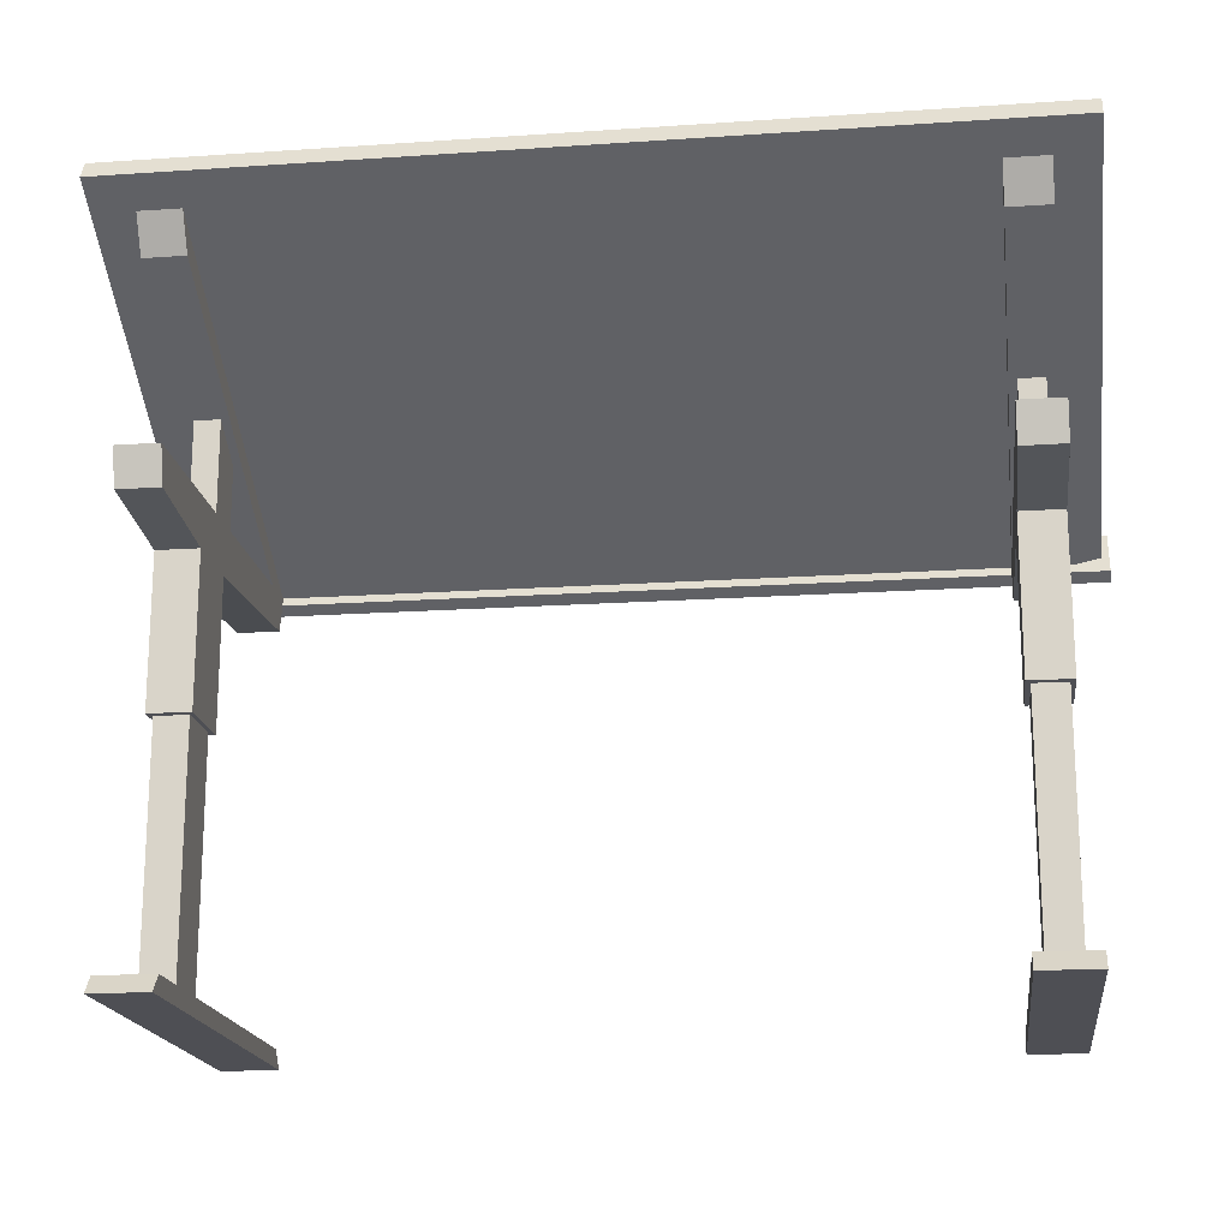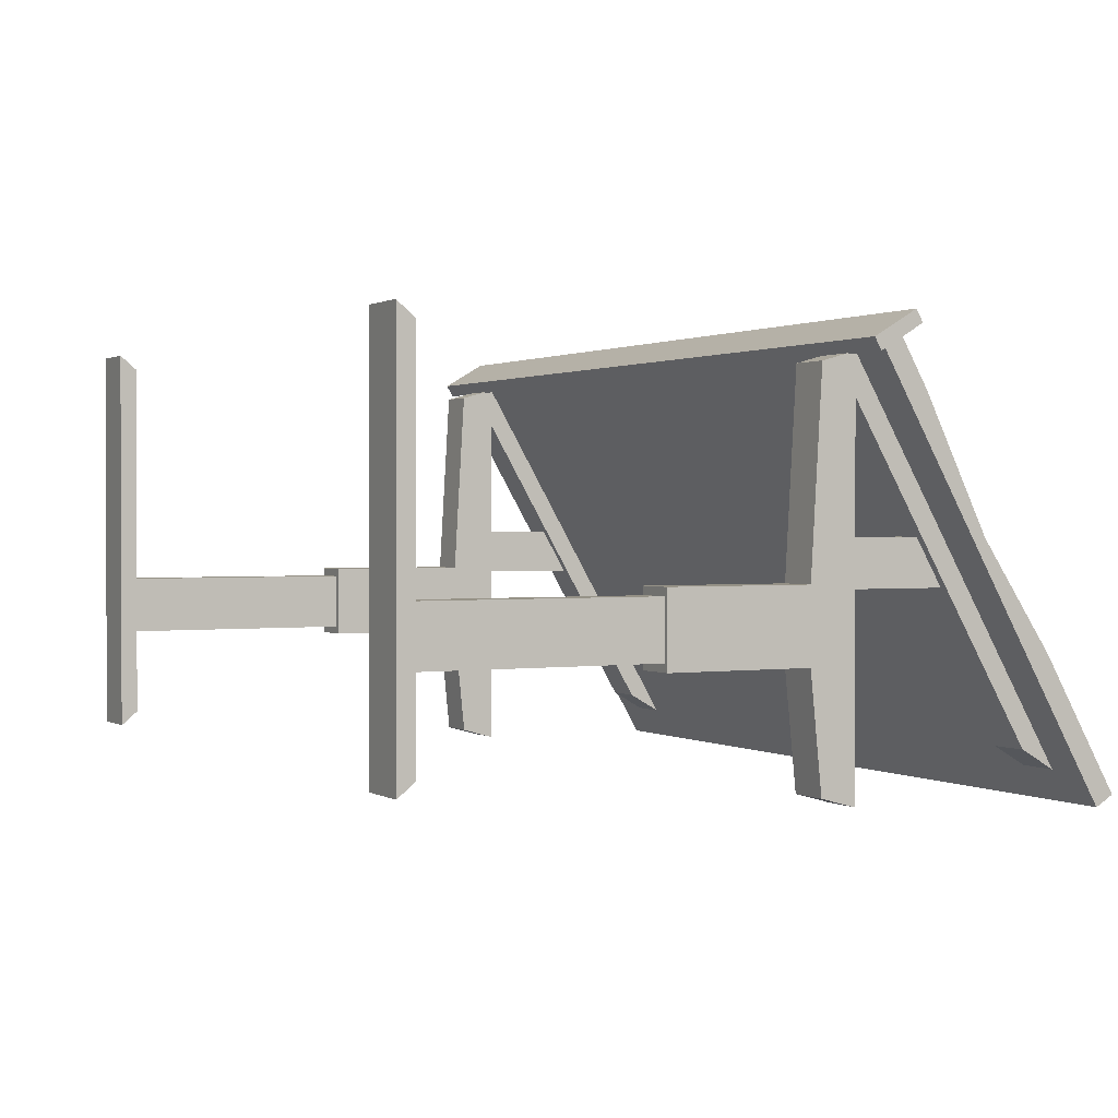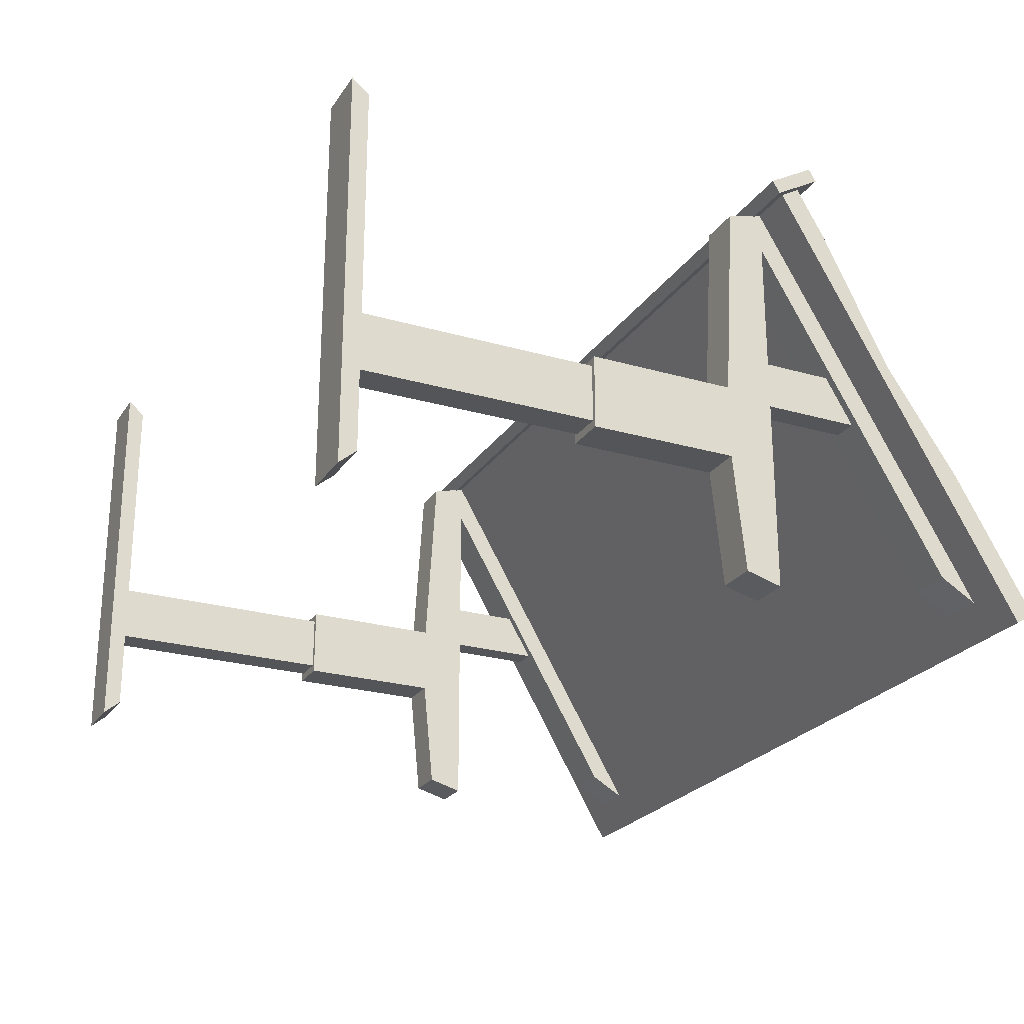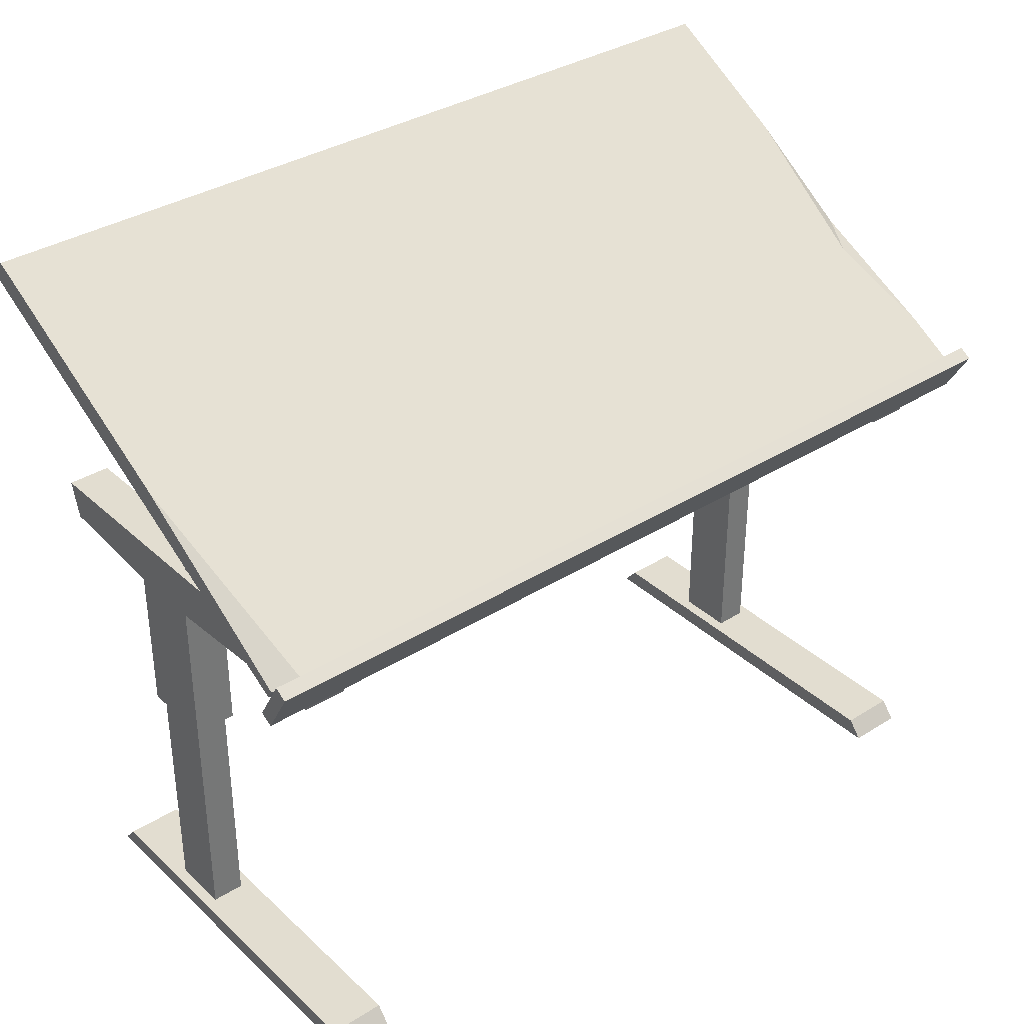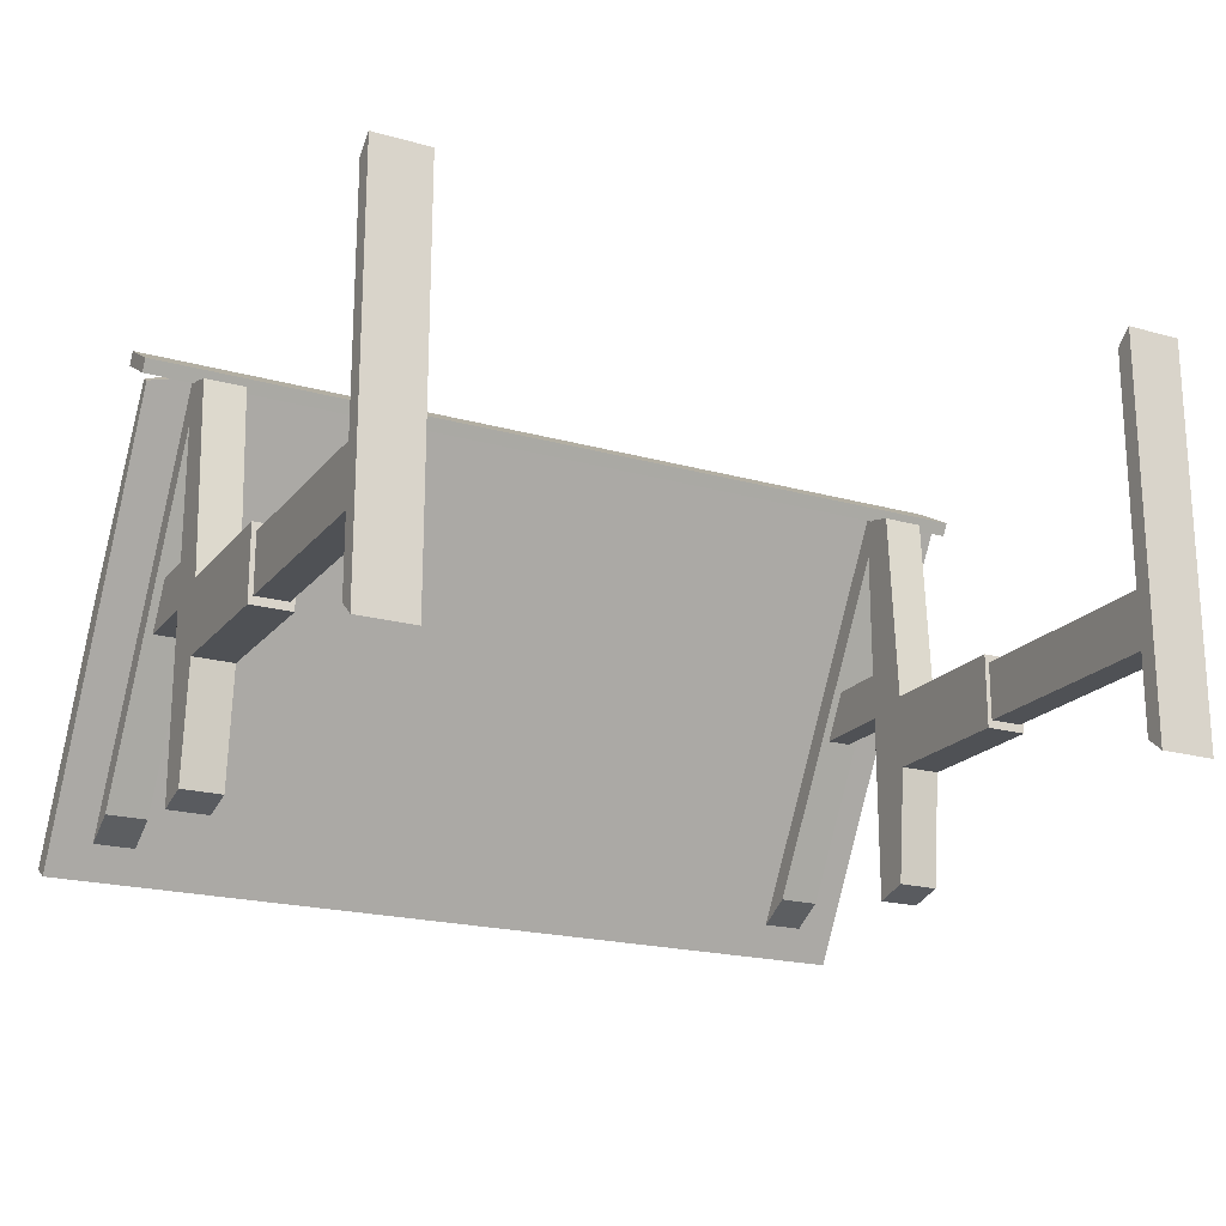
<metadata>
{"format":"obj","ext":"obj","renderer":"f3d","projection":"perspective","resolution":1024,"background":"white","views":[{"elev":-18.3,"azim":-172.5,"up":"+Y"},{"elev":1.1,"azim":62.2,"up":"+Z"},{"elev":-24.2,"azim":64.4,"up":"+Z"},{"elev":35.2,"azim":-39.7,"up":"+Y"},{"elev":-20.1,"azim":-27.2,"up":"+Z"}]}
</metadata>
<code>
g SM_Prop_Table_Drafting_01
v -0.8013 0.8624 0.3882
v -0.8 1.076 0.0584
v -0.7525 0.8733 0.41
v 0.8 0.9253 0.3199
v 0.7636 1.025 0.1479
v 0.8 1.047 0.07505
v 0.7636 1.025 0.1479
v 0.8 1.181 -0.1222
v 0.8 1.047 0.07505
v 0.7242 0.836 0.3857
v 0.7242 0.7701 0.3677
v 0.6475 0.7701 0.3677
v 0.6475 0.836 0.3857
v 0.7242 0.748 -0.1376
v 0.7242 0.7701 -0.3546
v 0.6475 0.7701 -0.3546
v 0.6475 0.748 -0.1376
v 0.7242 0.7701 -0.3546
v 0.7242 0.836 -0.3726
v 0.6475 0.836 -0.3726
v 0.6475 0.7701 -0.3546
v 0.6475 0.748 -0.1376
v 0.6475 0.7701 -0.3546
v 0.6475 0.836 -0.3726
v 0.6475 0.7701 0.3677
v 0.6475 0.836 0.3857
v 0.6475 0.748 -0.0005862
v 0.6475 0.4749 -0.1376
v 0.6475 0.4749 -0.0005862
v 0.7242 0.836 -0.3726
v 0.7242 0.7701 -0.3546
v 0.7242 0.748 -0.1376
v 0.7242 0.748 -0.0005862
v 0.7242 0.7701 0.3677
v 0.7242 0.836 0.3857
v 0.7242 0.4749 -0.0005862
v 0.7242 0.4749 -0.1376
v 0.7375 0 0.4339
v 0.7375 0 -0.3102
v 0.6342 0 -0.3102
v 0.6342 0 0.4339
v 0.6475 0.836 -0.3726
v 0.6475 0.836 0.3099
v 0.6475 0.836 0.3857
v 0.6625 0.836 0.07675
v 0.6625 0.836 -0.0102
v 0.7092 0.836 0.07675
v 0.7242 0.836 -0.3726
v 0.7242 0.836 0.3099
v 0.7242 0.836 0.3857
v 0.7092 0.836 -0.0102
v 0.7092 1.031 -0.0102
v 0.7092 0.9782 0.07675
v 0.6625 0.9782 0.07675
v 0.6625 1.031 -0.0102
v 0.7242 0.7701 0.3677
v 0.7242 0.748 -0.0005862
v 0.6475 0.748 -0.0005862
v 0.6475 0.7701 0.3677
v 0.7242 0.748 -0.0005862
v 0.7242 0.4749 -0.0005862
v 0.6475 0.4749 -0.0005862
v 0.6475 0.748 -0.0005862
v 0.6475 0.748 -0.1376
v 0.6475 0.4749 -0.1376
v 0.7242 0.4749 -0.1376
v 0.7242 0.748 -0.1376
v 0.7375 0.032 0.4071
v 0.7375 0 0.4339
v 0.6342 0 0.4339
v 0.6342 0.032 0.4071
v 0.6342 0.032 0.4071
v 0.6342 0 0.4339
v 0.6342 0 -0.3102
v 0.6342 0.032 -0.2834
v 0.6342 0.032 -0.2834
v 0.6342 0 -0.3102
v 0.7375 0 -0.3102
v 0.7375 0.032 -0.2834
v 0.7375 0.032 -0.2834
v 0.7375 0 -0.3102
v 0.7375 0 0.4339
v 0.7375 0.032 0.4071
v 0.7158 0.4749 -0.01565
v 0.7158 0.032 -0.01565
v 0.6559 0.032 -0.01565
v 0.6559 0.4749 -0.01565
v 0.6559 0.4749 -0.01565
v 0.6559 0.032 -0.01565
v 0.6559 0.032 -0.1226
v 0.6559 0.4749 -0.1226
v 0.6559 0.4749 -0.1226
v 0.6559 0.032 -0.1226
v 0.7158 0.032 -0.1226
v 0.7158 0.4749 -0.1226
v 0.7158 0.4749 -0.1226
v 0.7158 0.032 -0.1226
v 0.7158 0.032 -0.01565
v 0.7158 0.4749 -0.01565
v -0.7242 0.836 0.3857
v -0.6475 0.836 0.3857
v -0.6475 0.7701 0.3677
v -0.7242 0.7701 0.3677
v -0.7242 0.748 -0.1376
v -0.6475 0.748 -0.1376
v -0.6475 0.7701 -0.3546
v -0.7242 0.7701 -0.3546
v -0.7242 0.7701 -0.3546
v -0.6475 0.7701 -0.3546
v -0.6475 0.836 -0.3726
v -0.7242 0.836 -0.3726
v -0.6475 0.748 -0.1376
v -0.6475 0.836 -0.3726
v -0.6475 0.7701 -0.3546
v -0.6475 0.748 -0.0005862
v -0.6475 0.4749 -0.1376
v -0.6475 0.4749 -0.0005862
v -0.6475 0.7701 0.3677
v -0.6475 0.836 0.3857
v -0.7242 0.836 -0.3726
v -0.7242 0.748 -0.1376
v -0.7242 0.7701 -0.3546
v -0.7242 0.7701 0.3677
v -0.7242 0.836 0.3857
v -0.7242 0.748 -0.0005862
v -0.7242 0.4749 -0.0005862
v -0.7242 0.4749 -0.1376
v -0.7375 0 0.4339
v -0.6342 0 0.4339
v -0.6342 0 -0.3102
v -0.7375 0 -0.3102
v -0.6475 1.19 -0.2934
v -0.6475 1.255 -0.3312
v -0.7242 1.255 -0.3312
v -0.7242 1.19 -0.2934
v -0.7242 0.7701 0.3677
v -0.6475 0.7701 0.3677
v -0.6475 0.748 -0.0005862
v -0.7242 0.748 -0.0005862
v -0.6475 0.836 0.3857
v -0.6475 0.836 0.3099
v -0.6475 0.836 -0.3726
v -0.6625 0.836 -0.0102
v -0.6625 0.836 0.07675
v -0.7092 0.836 -0.0102
v -0.7242 0.836 0.3099
v -0.7242 0.836 -0.3726
v -0.7242 0.836 0.3857
v -0.7092 0.836 0.07675
v -0.7242 0.748 -0.0005862
v -0.6475 0.748 -0.0005862
v -0.6475 0.4749 -0.0005862
v -0.7242 0.4749 -0.0005862
v -0.6475 0.748 -0.1376
v -0.7242 0.748 -0.1376
v -0.7242 0.4749 -0.1376
v -0.6475 0.4749 -0.1376
v -0.7375 0.032 0.4071
v -0.6342 0.032 0.4071
v -0.6342 0 0.4339
v -0.7375 0 0.4339
v -0.6342 0.032 0.4071
v -0.6342 0.032 -0.2834
v -0.6342 0 -0.3102
v -0.6342 0 0.4339
v -0.6342 0.032 -0.2834
v -0.7375 0.032 -0.2834
v -0.7375 0 -0.3102
v -0.6342 0 -0.3102
v -0.7375 0.032 -0.2834
v -0.7375 0.032 0.4071
v -0.7375 0 0.4339
v -0.7375 0 -0.3102
v -0.7158 0.4749 -0.01565
v -0.6559 0.4749 -0.01565
v -0.6559 0.032 -0.01565
v -0.7158 0.032 -0.01565
v -0.6559 0.4749 -0.01565
v -0.6559 0.4749 -0.1226
v -0.6559 0.032 -0.1226
v -0.6559 0.032 -0.01565
v -0.6559 0.4749 -0.1226
v -0.7158 0.4749 -0.1226
v -0.7158 0.032 -0.1226
v -0.6559 0.032 -0.1226
v -0.7158 0.4749 -0.1226
v -0.7158 0.4749 -0.01565
v -0.7158 0.032 -0.01565
v -0.7158 0.032 -0.1226
v -0.3249 0.8387 0.39
v 0.8 0.8733 0.41
v 0.8 0.8387 0.39
v -0.3181 0.8733 0.41
v -0.7525 0.8733 0.41
v -0.7525 0.8387 0.39
v -0.8 1.29 -0.3909
v -0.8013 0.8454 0.3784
v -0.7525 0.8387 0.39
v -0.3249 0.8387 0.39
v 0.8 1.29 -0.3909
v 0.8 0.8387 0.39
v 0.8 1.29 -0.3909
v 0.8 1.324 -0.3709
v -0.8 1.324 -0.3709
v -0.8 1.29 -0.3909
v 0.8 0.8387 0.39
v 0.8 0.8733 0.41
v 0.8 0.9253 0.3199
v 0.8 1.047 0.07505
v 0.8 1.29 -0.3909
v 0.8 1.324 -0.3709
v 0.8 1.181 -0.1222
v -0.7525 0.8733 0.41
v -0.7525 0.8387 0.39
v -0.8013 0.8454 0.3784
v -0.8013 0.8624 0.3882
v -0.3181 0.8733 0.41
v -0.7525 0.8733 0.41
v -0.8 1.076 0.0584
v -0.8 1.324 -0.3709
v 0.7636 1.025 0.1479
v 0.8 1.324 -0.3709
v 0.8 1.181 -0.1222
v 0.8 0.8733 0.41
v 0.8 0.9253 0.3199
v -0.8013 0.8454 0.3784
v -0.8 1.076 0.0584
v -0.8013 0.8624 0.3882
v -0.8 1.29 -0.3909
v -0.8 1.324 -0.3709
v 0.7242 1.19 -0.2934
v 0.7242 1.255 -0.3312
v 0.6475 1.255 -0.3312
v 0.6475 1.19 -0.2934
v -0.7092 1.031 -0.0102
v -0.6625 1.031 -0.0102
v -0.6625 0.9782 0.07675
v -0.7092 0.9782 0.07675
v -0.6475 0.836 0.3099
v -0.6475 1.19 -0.2934
v -0.7242 1.19 -0.2934
v -0.7242 0.836 0.3099
v -0.7242 0.836 0.3099
v -0.7242 1.19 -0.2934
v -0.7242 1.255 -0.3312
v -0.7242 0.836 0.3857
v -0.7242 0.836 0.3857
v -0.7242 1.255 -0.3312
v -0.6475 1.255 -0.3312
v -0.6475 0.836 0.3857
v -0.6475 0.836 0.3857
v -0.6475 1.255 -0.3312
v -0.6475 1.19 -0.2934
v -0.6475 0.836 0.3099
v 0.7242 0.836 0.3099
v 0.7242 1.19 -0.2934
v 0.6475 1.19 -0.2934
v 0.6475 0.836 0.3099
v 0.6475 0.836 0.3099
v 0.6475 1.19 -0.2934
v 0.6475 1.255 -0.3312
v 0.6475 0.836 0.3857
v 0.6475 0.836 0.3857
v 0.6475 1.255 -0.3312
v 0.7242 1.255 -0.3312
v 0.7242 0.836 0.3857
v 0.7242 0.836 0.3857
v 0.7242 1.255 -0.3312
v 0.7242 1.19 -0.2934
v 0.7242 0.836 0.3099
v 0.7092 0.836 -0.0102
v 0.7092 1.031 -0.0102
v 0.6625 1.031 -0.0102
v 0.6625 0.836 -0.0102
v 0.6625 0.836 -0.0102
v 0.6625 1.031 -0.0102
v 0.6625 0.9782 0.07675
v 0.6625 0.836 0.07675
v 0.6625 0.836 0.07675
v 0.6625 0.9782 0.07675
v 0.7092 0.9782 0.07675
v 0.7092 0.836 0.07675
v 0.7092 0.836 0.07675
v 0.7092 0.9782 0.07675
v 0.7092 1.031 -0.0102
v 0.7092 0.836 -0.0102
v -0.7092 0.836 -0.0102
v -0.7092 1.031 -0.0102
v -0.7092 0.9782 0.07675
v -0.7092 0.836 0.07675
v -0.7092 0.836 0.07675
v -0.7092 0.9782 0.07675
v -0.6625 0.9782 0.07675
v -0.6625 0.836 0.07675
v -0.6625 0.836 0.07675
v -0.6625 0.9782 0.07675
v -0.6625 1.031 -0.0102
v -0.6625 0.836 -0.0102
v -0.6625 0.836 -0.0102
v -0.6625 1.031 -0.0102
v -0.7092 1.031 -0.0102
v -0.7092 0.836 -0.0102
v -0.8164 0.8088 0.4025
v -0.8164 0.8913 0.4507
v 0.8164 0.8913 0.4507
v 0.8164 0.8088 0.4025
v -0.8164 0.8913 0.4507
v -0.8164 0.9045 0.4282
v 0.8164 0.9045 0.4282
v 0.8164 0.8913 0.4507
v -0.8164 0.9045 0.4282
v -0.8164 0.8221 0.3799
v 0.8164 0.8221 0.3799
v 0.8164 0.9045 0.4282
v -0.8164 0.8221 0.3799
v -0.8164 0.8088 0.4025
v 0.8164 0.8088 0.4025
v 0.8164 0.8221 0.3799
v 0.8164 0.8088 0.4025
v 0.8164 0.8913 0.4507
v 0.8164 0.9045 0.4282
v 0.8164 0.8221 0.3799
v -0.8164 0.8221 0.3799
v -0.8164 0.9045 0.4282
v -0.8164 0.8913 0.4507
v -0.8164 0.8088 0.4025
v -0.6559 0.032 -0.1226
v -0.7158 0.032 -0.1226
v -0.7375 0.032 -0.2834
v -0.6342 0.032 -0.2834
v -0.7375 0.032 0.4071
v -0.6559 0.032 -0.01565
v -0.7158 0.032 -0.01565
v -0.6342 0.032 0.4071
v -0.6475 0.4749 -0.1376
v -0.7242 0.4749 -0.1376
v -0.7158 0.4749 -0.1226
v -0.6559 0.4749 -0.1226
v -0.7158 0.4749 -0.01565
v -0.6475 0.4749 -0.0005862
v -0.7242 0.4749 -0.0005862
v -0.6559 0.4749 -0.01565
v 0.6559 0.032 -0.1226
v 0.7375 0.032 -0.2834
v 0.7158 0.032 -0.1226
v 0.6342 0.032 -0.2834
v 0.7375 0.032 0.4071
v 0.6559 0.032 -0.01565
v 0.7158 0.032 -0.01565
v 0.6342 0.032 0.4071
v 0.6475 0.4749 -0.1376
v 0.7158 0.4749 -0.1226
v 0.7242 0.4749 -0.1376
v 0.6559 0.4749 -0.1226
v 0.7158 0.4749 -0.01565
v 0.6475 0.4749 -0.0005862
v 0.7242 0.4749 -0.0005862
v 0.6559 0.4749 -0.01565
g SM_Prop_Table_Drafting_01_0
f 3 2 1
f 6 5 4
f 9 8 7
f 12 11 10
f 13 12 10
f 16 15 14
f 17 16 14
f 20 19 18
f 21 20 18
f 24 23 22
f 25 24 22
f 25 26 24
f 22 27 25
f 22 28 27
f 28 29 27
f 32 31 30
f 33 32 30
f 30 34 33
f 30 35 34
f 33 36 32
f 36 37 32
f 40 39 38
f 41 40 38
f 44 43 42
f 43 45 42
f 45 46 42
f 47 45 43
f 42 46 48
f 49 47 43
f 48 49 50
f 46 51 48
f 51 47 49
f 48 51 49
f 54 53 52
f 55 54 52
f 58 57 56
f 59 58 56
f 62 61 60
f 63 62 60
f 66 65 64
f 67 66 64
f 70 69 68
f 71 70 68
f 74 73 72
f 75 74 72
f 78 77 76
f 79 78 76
f 82 81 80
f 83 82 80
f 86 85 84
f 87 86 84
f 90 89 88
f 91 90 88
f 94 93 92
f 95 94 92
f 98 97 96
f 99 98 96
f 102 101 100
f 103 102 100
f 106 105 104
f 107 106 104
f 110 109 108
f 111 110 108
f 114 113 112
f 115 112 113
f 116 112 115
f 117 116 115
f 113 118 115
f 113 119 118
f 122 121 120
f 123 120 121
f 123 124 120
f 121 125 123
f 126 125 121
f 127 126 121
f 130 129 128
f 131 130 128
f 134 133 132
f 135 134 132
f 138 137 136
f 139 138 136
f 142 141 140
f 142 143 141
f 143 144 141
f 145 143 142
f 141 144 146
f 147 145 142
f 148 146 147
f 144 149 146
f 149 145 147
f 146 149 147
f 152 151 150
f 153 152 150
f 156 155 154
f 157 156 154
f 160 159 158
f 161 160 158
f 164 163 162
f 165 164 162
f 168 167 166
f 169 168 166
f 172 171 170
f 173 172 170
f 176 175 174
f 177 176 174
f 180 179 178
f 181 180 178
f 184 183 182
f 185 184 182
f 188 187 186
f 189 188 186
f 192 191 190
f 191 193 190
f 193 194 190
f 194 195 190
f 198 197 196
f 199 198 196
f 199 196 200
f 201 199 200
f 204 203 202
f 205 204 202
f 208 207 206
f 209 208 206
f 209 206 210
f 209 210 211
f 212 209 211
f 215 214 213
f 216 215 213
f 219 218 217
f 220 219 217
f 220 217 221
f 220 221 222
f 221 223 222
f 217 224 221
f 224 225 221
f 228 227 226
f 227 229 226
f 227 230 229
f 233 232 231
f 234 233 231
f 237 236 235
f 238 237 235
f 241 240 239
f 242 241 239
f 245 244 243
f 246 245 243
f 249 248 247
f 250 249 247
f 253 252 251
f 254 253 251
f 257 256 255
f 258 257 255
f 261 260 259
f 262 261 259
f 265 264 263
f 266 265 263
f 269 268 267
f 270 269 267
f 273 272 271
f 274 273 271
f 277 276 275
f 278 277 275
f 281 280 279
f 282 281 279
f 285 284 283
f 286 285 283
f 289 288 287
f 290 289 287
f 293 292 291
f 294 293 291
f 297 296 295
f 298 297 295
f 301 300 299
f 302 301 299
f 305 304 303
f 306 305 303
f 309 308 307
f 310 309 307
f 313 312 311
f 314 313 311
f 317 316 315
f 318 317 315
f 321 320 319
f 322 321 319
f 325 324 323
f 326 325 323
f 329 328 327
f 330 329 327
f 329 331 328
f 330 327 332
f 331 333 328
f 334 330 332
f 334 332 333
f 331 334 333
f 337 336 335
f 338 337 335
f 337 339 336
f 338 335 340
f 339 341 336
f 342 338 340
f 342 340 341
f 339 342 341
f 345 344 343
f 344 346 343
f 347 344 345
f 343 346 348
f 349 347 345
f 346 350 348
f 350 347 349
f 348 350 349
f 353 352 351
f 352 354 351
f 355 352 353
f 351 354 356
f 357 355 353
f 354 358 356
f 358 355 357
f 356 358 357

</code>
